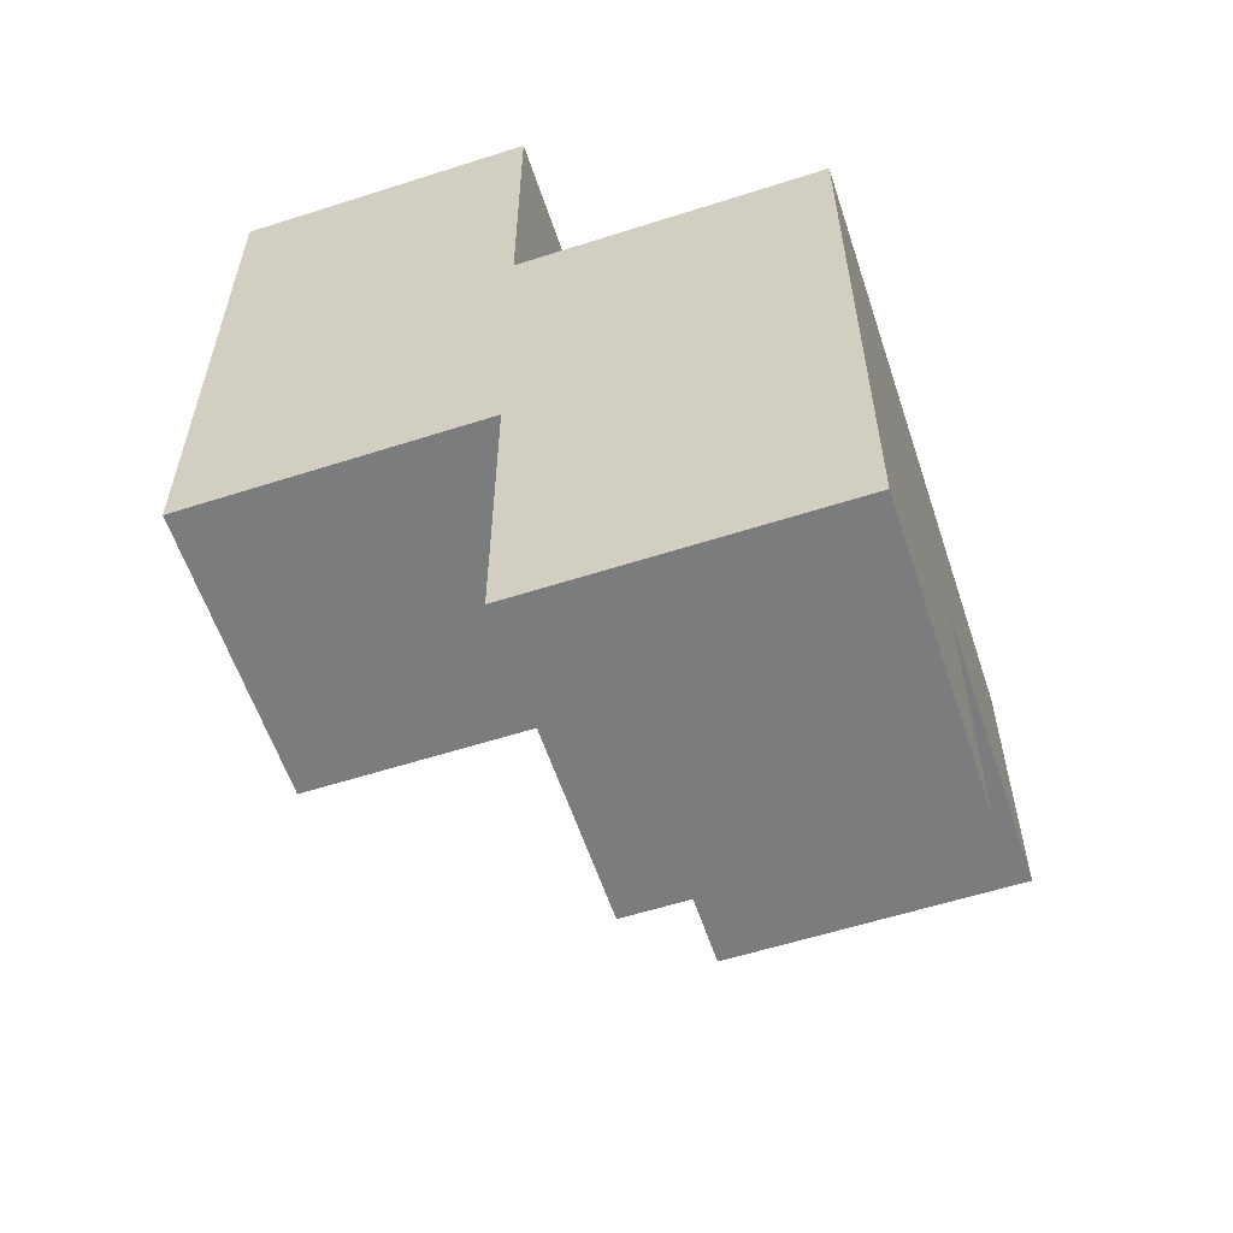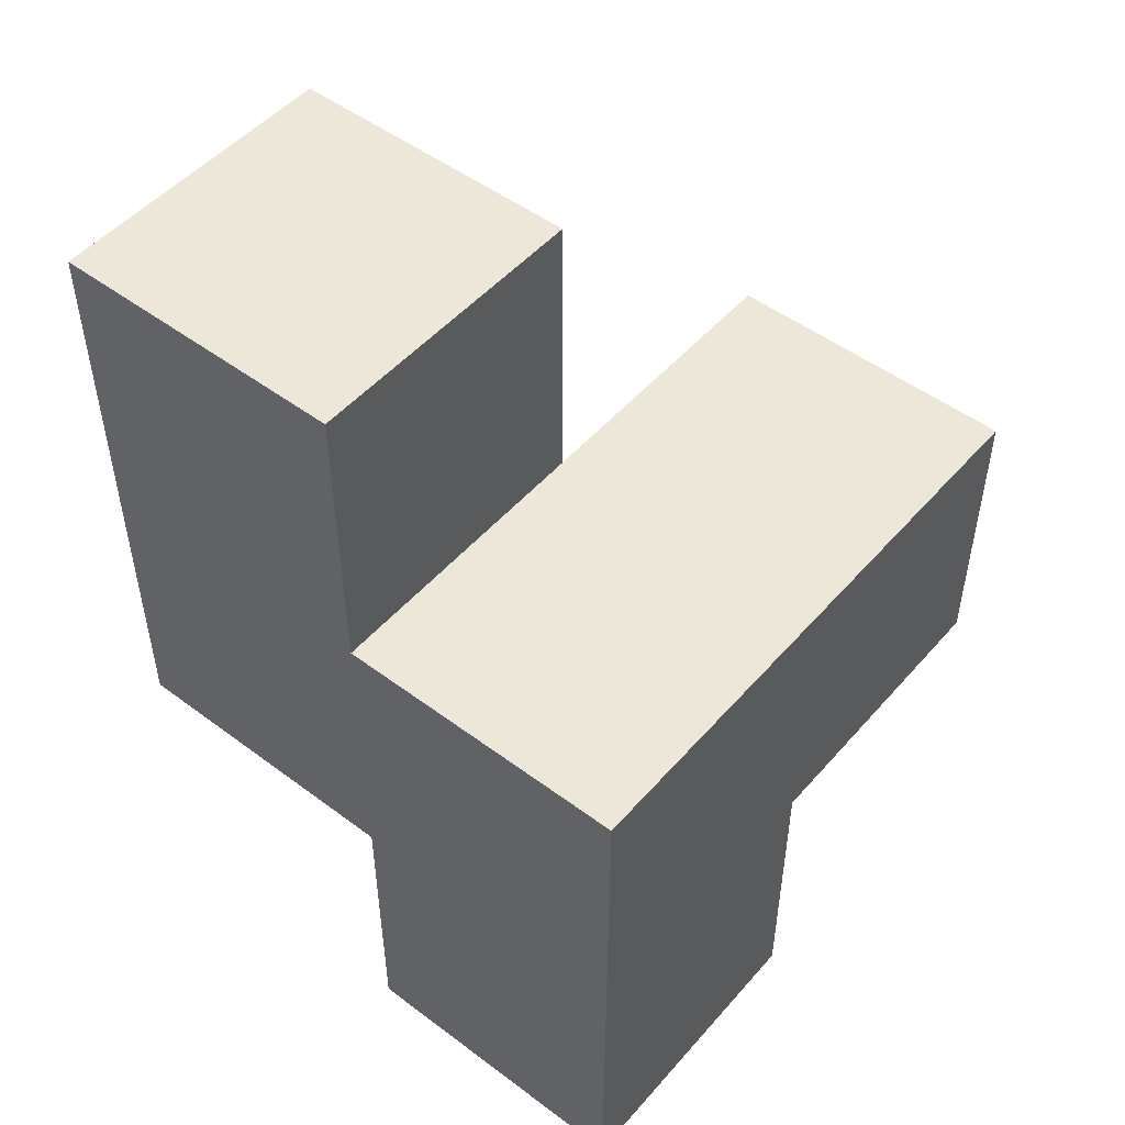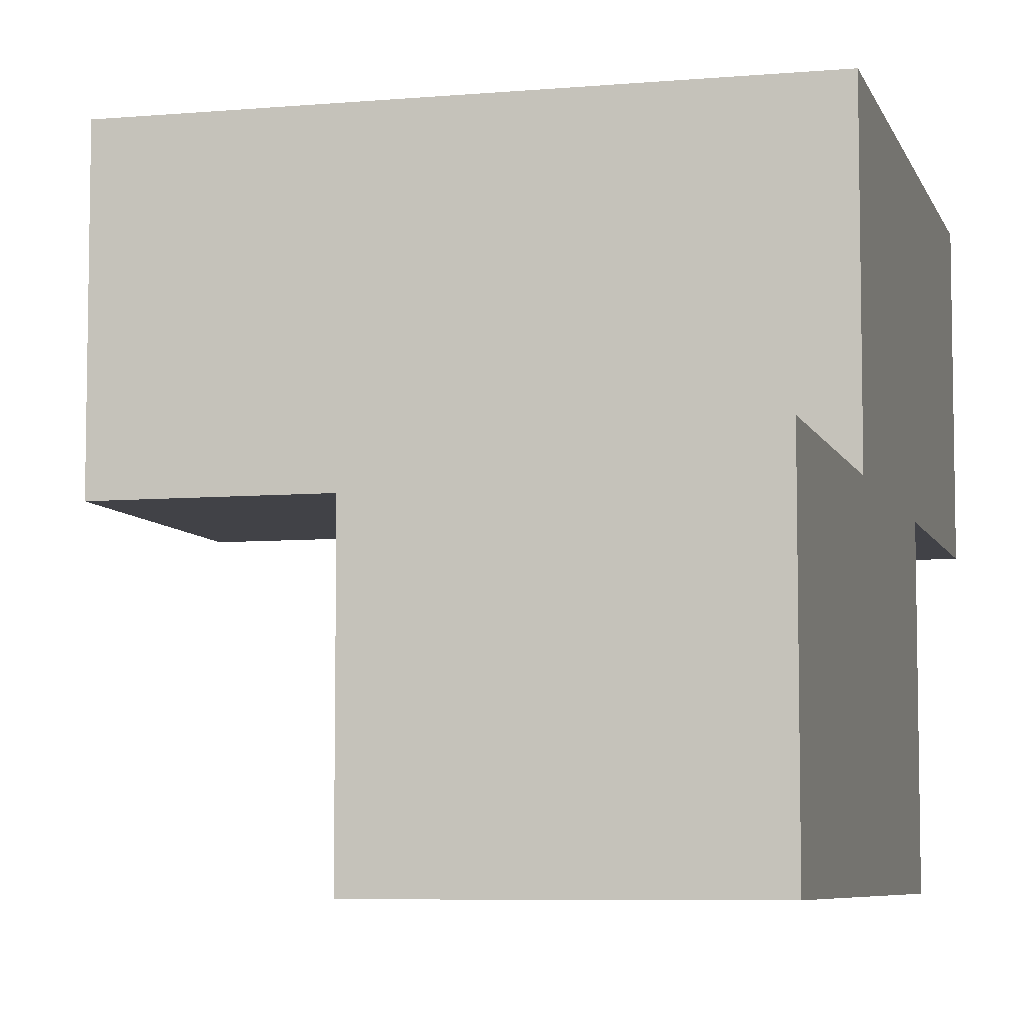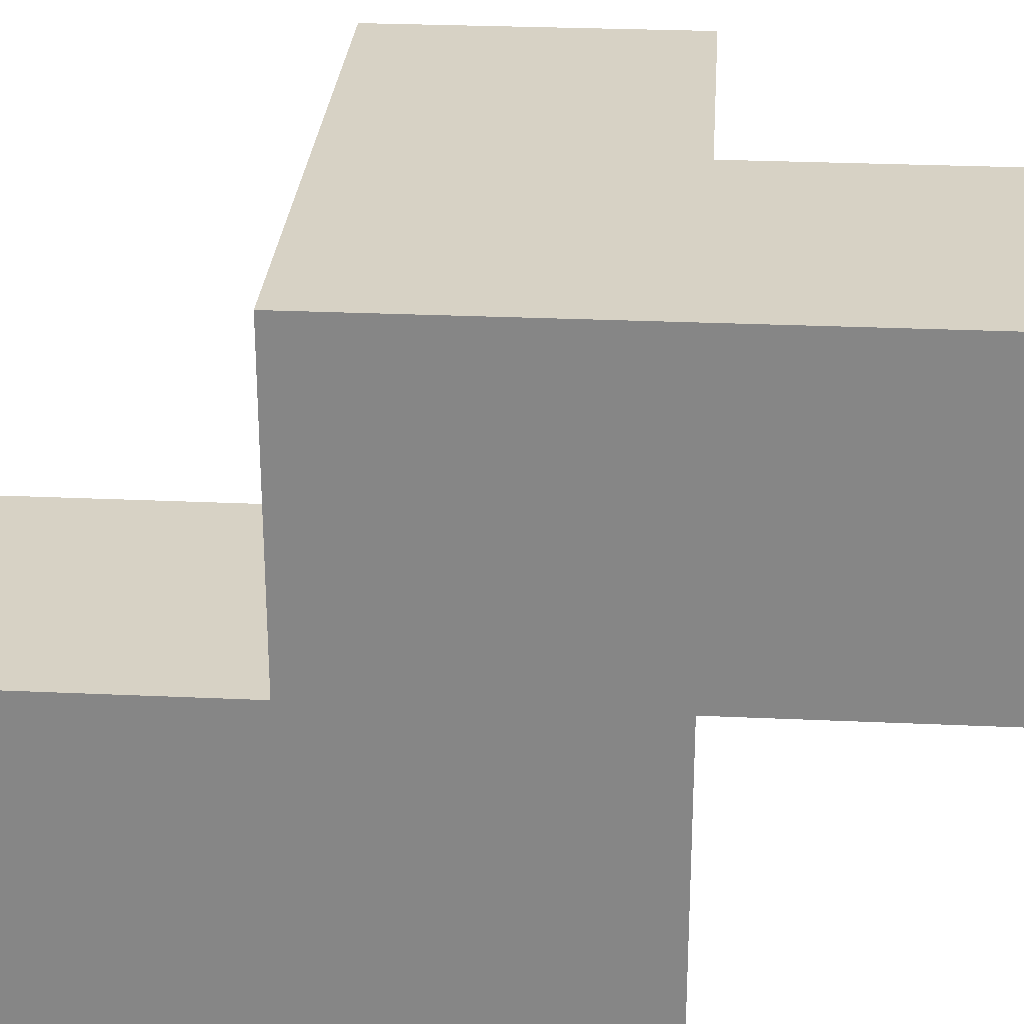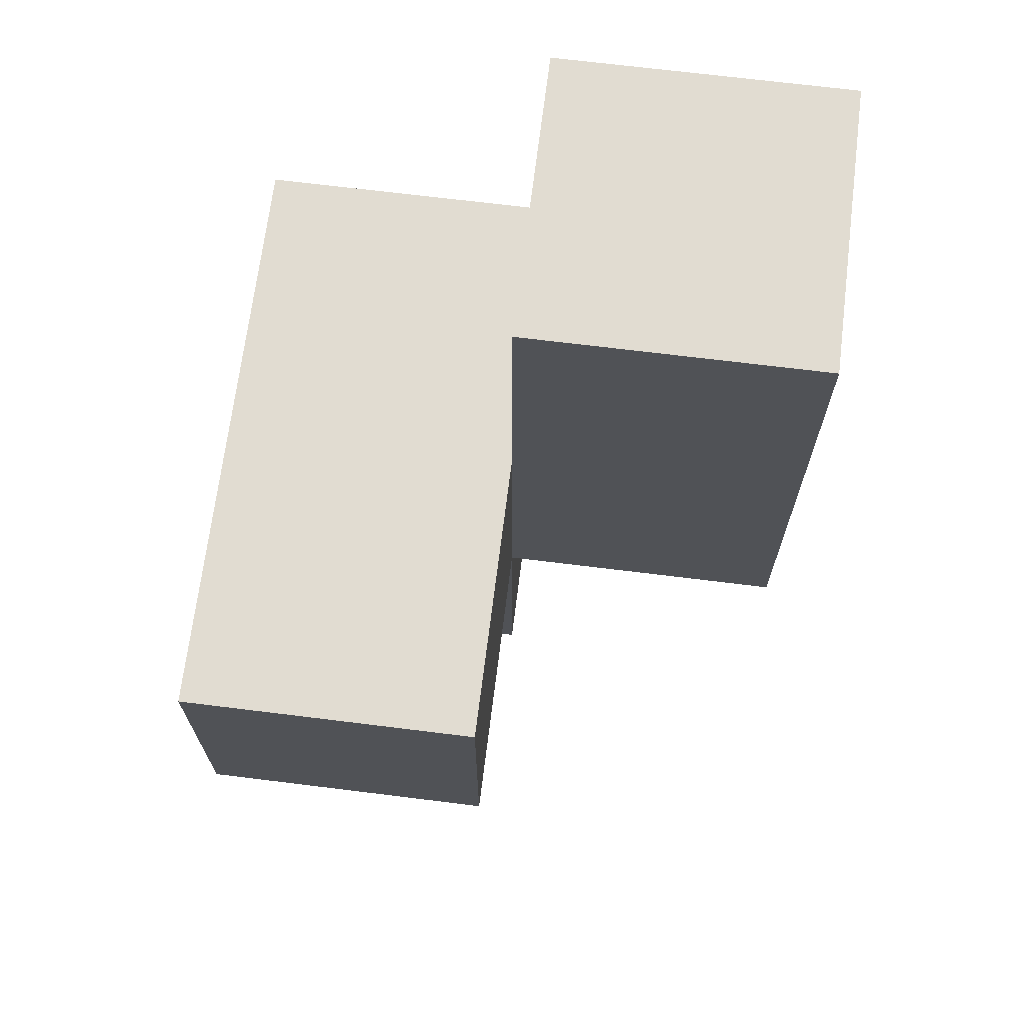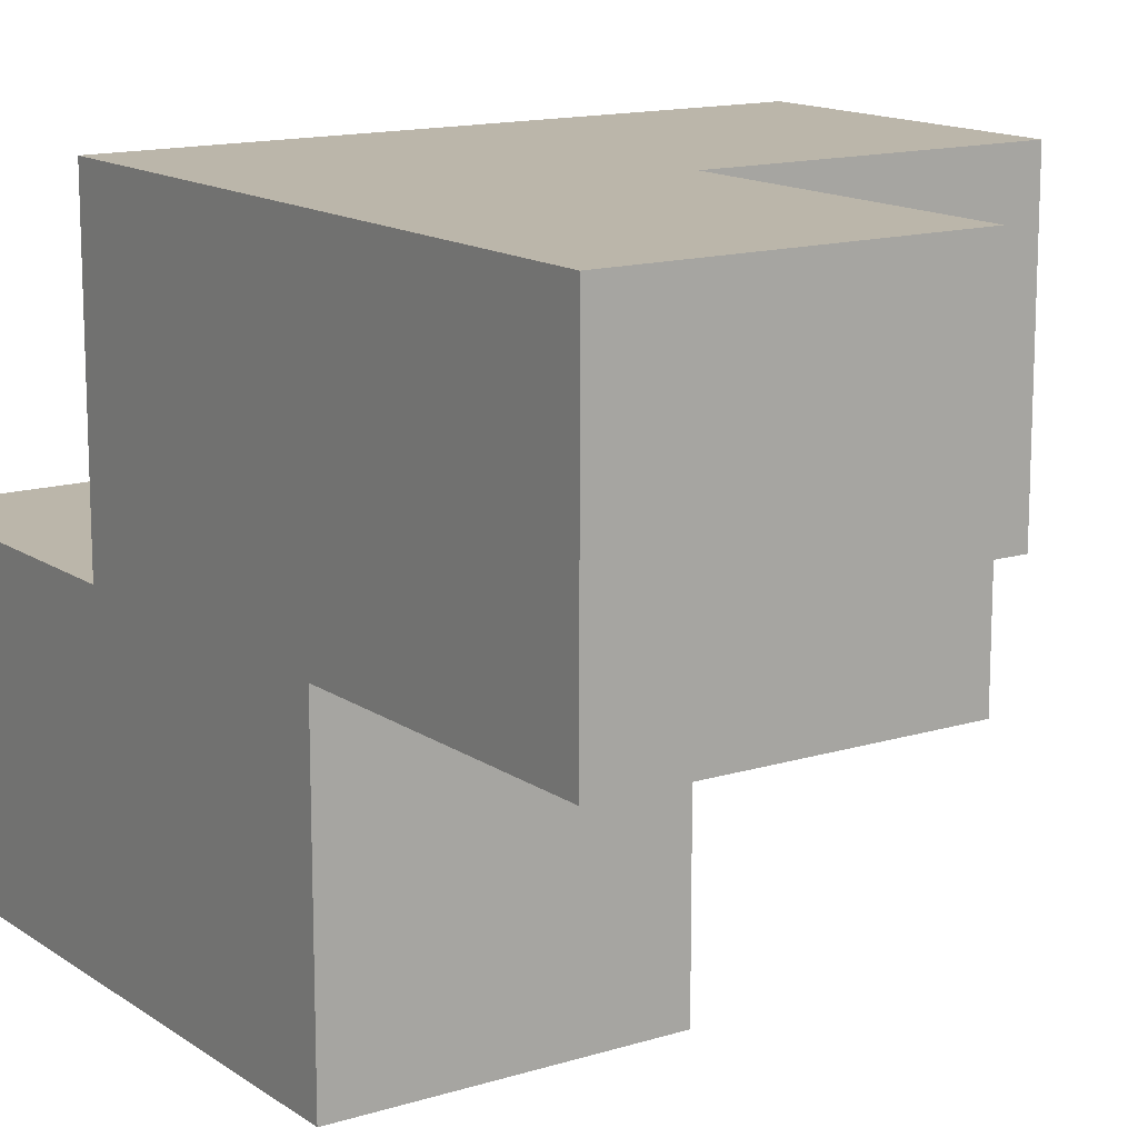
<metadata>
{"format":"obj","ext":"obj","renderer":"f3d","projection":"perspective","resolution":1024,"background":"white","views":[{"elev":-58.6,"azim":108.3,"up":"+Z"},{"elev":50.1,"azim":129.4,"up":"+Z"},{"elev":-6.8,"azim":14.6,"up":"+Y"},{"elev":27.4,"azim":94.0,"up":"+Y"},{"elev":69.1,"azim":-82.9,"up":"+Z"},{"elev":14.1,"azim":145.7,"up":"+Y"}]}
</metadata>
<code>
v 1.992 2.001 2.005
v 1.992 1.011 2.995
v 0.0125 2.991 2.995
v 1.002 2.001 2.005
v 1.002 2.991 2.995
v 1.002 1.011 3.985
v 1.992 2.991 2.995
v 1.002 1.011 2.995
v 1.992 2.001 3.985
v 1.992 1.011 2.005
v 1.992 2.001 1.015
v 0.0125 2.991 2.005
v 1.002 2.001 3.985
v 1.002 2.001 1.015
v 1.002 2.991 2.005
v 1.992 2.991 2.005
v 0.0125 2.001 2.995
v 1.002 1.011 2.005
v 1.992 1.011 3.985
v 1.992 2.001 2.995
v 1.002 2.991 1.015
v 1.002 2.001 2.995
v 1.992 2.991 1.015
v 0.0125 2.001 2.005
f 22 20 5
f 7 5 20
f 16 15 7
f 5 7 15
f 1 16 20
f 7 20 16
f 11 14 23
f 21 23 14
f 14 11 4
f 1 4 11
f 23 21 16
f 15 16 21
f 21 14 15
f 4 15 14
f 11 23 1
f 16 1 23
f 10 18 1
f 4 1 18
f 18 10 8
f 2 8 10
f 4 18 22
f 8 22 18
f 10 1 2
f 20 2 1
f 4 24 15
f 12 15 24
f 17 22 3
f 5 3 22
f 24 4 17
f 22 17 4
f 15 12 5
f 3 5 12
f 12 24 3
f 17 3 24
f 6 19 13
f 9 13 19
f 8 2 6
f 19 6 2
f 20 22 9
f 13 9 22
f 22 8 13
f 6 13 8
f 2 20 19
f 9 19 20

</code>
